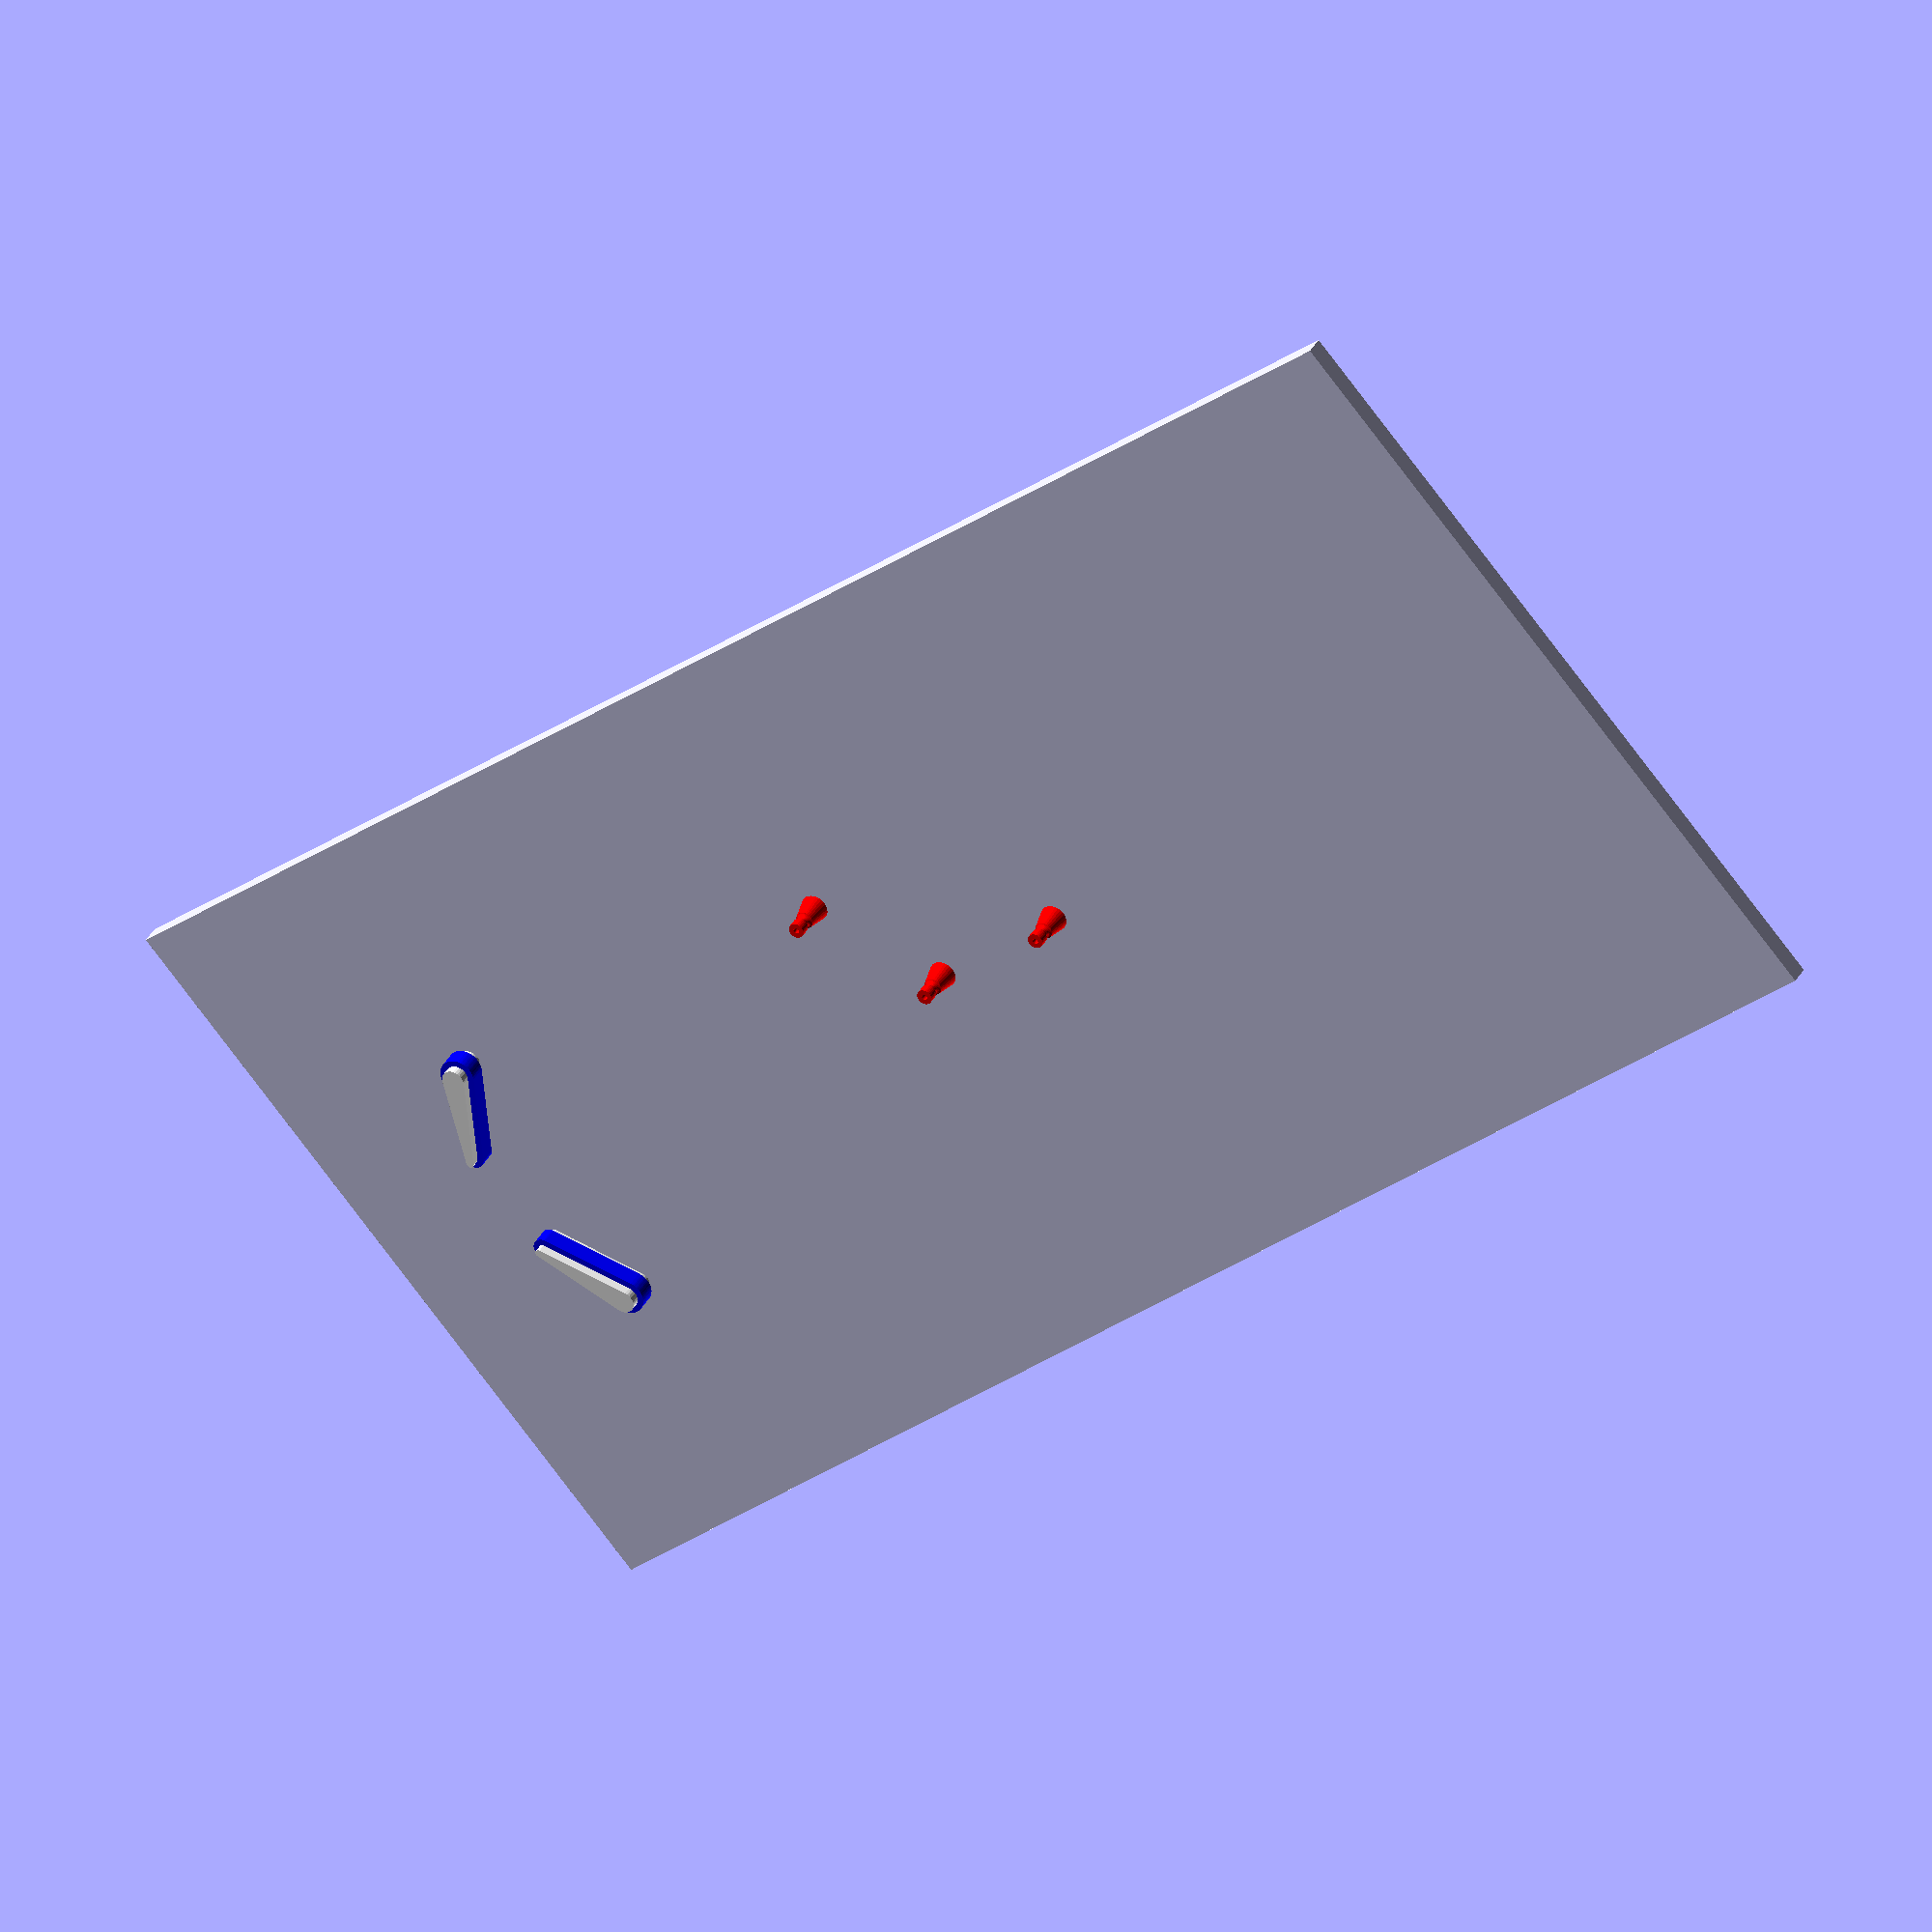
<openscad>
// Library for designing pinball playfields and parts
// Adrian McCarthy 2023-10-29

function inch(x) = x * 25.4;

$fs=0.2;

playfield_w = inch(20);
playfield_l = inch(42);
playfield_th = inch(1/2);

post_r1 = inch(0.7)/2;
post_r2 = inch(0.4)/2;
post_h = inch(1+1/16);
post_screw_d = inch(0.1495);  // free fit diameter for #6 bolt
post_band_h = inch(0.7);
post_band_th = inch(1/4);
post_band_r = post_r2+post_band_th/4;

function get_post_band_r() = post_band_r;

flipper_d1 = 15;
flipper_d2 = 5;
flipper_l = 61;
flipper_h = 24;
flipper_band_th = 4;
flipper_band_h = flipper_h/2;
flipper_rod_d = 6;

module post() {
    color("red")
    rotate_extrude(angle=360, convexity=4) {
        difference() {
            polygon([
                [post_screw_d/2, 0],
                [post_r1, 0],
                [post_r2, post_band_h],
                [post_r2, post_h],
                [post_screw_d/2, post_h]
            ]);
            translate([post_r2+post_band_th/4, post_band_h])
                circle(d=post_band_th);
        }
    }
//    color("white")
//    rotate_extrude(angle=360, convexity=4) {
//        translate([post_band_r, post_band_h])
//            circle(d=post_band_th);
//    }
}

module post_cutout() {
    circle(d=post_screw_d);
}

module post_with_cutout() {
    post();
    color("black")
    translate([0, 0, -playfield_th-1])
        linear_extrude(playfield_th+1)
            post_cutout();
}

module flipper() {
    module bat_shape() {
        hull () {
            circle(d=flipper_d1);
            translate([flipper_l, 0]) circle(d=flipper_d2);
        }
    }

    translate([0, 0, flipper_h/2 + 1]) {
        color("white")
        linear_extrude(flipper_h, center=true, convexity=8) {
            bat_shape();
        }
        color("blue")
        linear_extrude(flipper_band_h, center=true, convexity=8) {
            offset(r=flipper_band_th) bat_shape();
        }
    }
}

module flipper_cutout() {
    circle(d=flipper_rod_d);
}

module flipper_with_cutout() {
    flipper();
    color("black")
    translate([0, 0, -playfield_th-1])
        linear_extrude(playfield_th+2)
            flipper_cutout();
}

posts = [
    [playfield_w/2 - inch(3), inch(18)],
    [playfield_w/2, inch(20)],
    [playfield_w/2, inch(24)]
];

flippers = [
    [playfield_w/2 - inch(3.5), inch(6), -30],
    [playfield_w/2 + inch(3.5), inch(6), -150]
];

module playfield() {
    difference() {
        translate([0, 0, -playfield_th])
            linear_extrude(playfield_th, convexity=10)
                square([playfield_w, playfield_l]);
        children();
    }
    children();
}

// Computes the dot product of two 2D vectors.
function dot(v1, v2) = v1.x*v2.x + v1.y*v2.y;

// Finds the first point on the perimeter of the convex hull of the 2D points.
// Chooses the lowest (minimum y).  If that's ambiguous, it chooses the
// leftmost of those.
function first_hull_point(points) =
    let (
        count = len(points)
    ) 
    count == 1 ? points[0] :
    count == 2 ?
        (points[0].y < points[1].y) ? points[0] :
        (points[0].y > points[1].y) ? points[1] :
        (points[0].x < points[1].x) ? points[0] : points[1]
    :
        let (
            mid = floor(count/2),
            r1 = first_hull_point([for (i=[0:mid]) points[i]]),
            r2 = first_hull_point([for (i=[mid+1:count-1]) points[i]])
        )
        r1.y < r2.y ? r1 :
        r1.y > r2.y ? r2 :
        r1.x < r2.x ? r1 : r2;

// Computes the dot products between v1 and a vector from current to
// each candidates.  Returns a list of [candidate, dot] pairs.
function compute_dots(v1, current, candidates) =
    [for (candidate=candidates)
        let (
            delta = candidate - current,
            mag = norm(delta),
            v2 = mag > 0 ? delta / norm(delta) : [0, 0]
        )
        [candidate, dot(v1, v2)]
    ];

// Given a list of pairs [a, b], returns the one with the largest b.
function maxdot(dotted) =
    let (
        count = len(dotted)
    )
    count == 1 ? dotted[0] :
    count == 2 ? dotted[0][1] > dotted[1][1] ? dotted[0] : dotted[1] :
    let (
        mid = floor(count/2),
        r1 = maxdot([for (i=[0:mid]) dotted[i]]),
        r2 = maxdot([for (i=[mid+1:count-1]) dotted[i]])
    )
    r1[1] > r2[1] ? r1 : r2;

// Accepts a pair of lists [[first], [points]] and returns a modified pair
// where the next point in points on the convex hull of all the points
// is removed from points and appended to first.
function complete_hull(context) =
    let (
        perimeter = context[0],
        candidates = context[1],
        count = len(candidates)
    )
    count == 0 ?
        [perimeter, []] :
    count == 1 ?
        candidates[0] != perimeter[0] ?
            [[each perimeter, candidates[0]], []] :
            [perimeter, candidates]
    :
        let (
            h = len(perimeter),
            current = perimeter[h-1],
            v1 = h > 1 ? perimeter[h-1] - perimeter[h-2] : [1, 0, 0],
            dotted = compute_dots(v1, current, candidates),
            next = maxdot(dotted)[0]
        )
        next == perimeter[0] ? [perimeter, candidates] :
        complete_hull([
            [each perimeter, next],
            [for (candidate=candidates) if (candidate != next) candidate]
        ]);

// Given and unordered list of post locations, returns a list of the ones
// on the convex hull, in counterclockwise order.
function order_posts(positions) =
    complete_hull([[first_hull_point(positions)], positions])[0];

// Current limitation: assumes positions include just the posts that
// form the convex hull around the group and that they're listed in
// counterclockwise order.
module band_posts(positions) {
    module straight(P0, P1) {
        delta = P1 - P0;
        length = norm(delta);
        unit = delta/length;
        dir = atan2(unit.y, unit.x);  // yes, y before x
        // nudge moves the leg perpendicularly away from the line
        // between the posts, assuming P0->P1 moves counterclockwise
        // around the convext hull.
        nudge = -post_band_r * cross([0, 0, 1], [unit.x, unit.y, 0]); 
        
        translate(nudge + P0) rotate([0, 90, dir]) {
            linear_extrude(length) circle(d=post_band_th);
        }
    }

    module slice(A0, A1) {
        rotate([0, 0, A0]) {
            rotate_extrude(angle=A1-A0, convexity=4) {
                translate([post_band_r, 0])
                    circle(d=post_band_th);
            }
        }
    }
    
    module bend_around(P, previous, next) {
        delta0 = previous - P;
        angle0 = atan2(delta0.y, delta0.x);
        start_angle = angle0 + 90;
        delta1 = next - P;
        angle1 = atan2(delta1.y, delta1.x);
        temp_end_angle = angle1 - 90;
        end_angle = temp_end_angle < 0 ? temp_end_angle + 360 : temp_end_angle;
        A0 = start_angle <    0 ? start_angle + 360 :
             start_angle >= 360 ? start_angle - 360 :
                                  start_angle;
        A1 = end_angle < A0 ? end_angle + 360 : end_angle;
        translate(P) slice(A0, A1);
    }
    
    perimeter = order_posts(positions);
    translate([0, 0, post_band_h]) {
        count = len(perimeter);
        if (count >= 2) {
            for (i=[1:count]) {
                straight(perimeter[i - 1], perimeter[i%count]);
            }
        }
        
        if (count == 1) {
            translate(perimeter[0]) slice(0, 360);
        }
        if (count >= 2) {
            for (i=[1:count-1]) {
                bend_around(perimeter[i], perimeter[i-1], perimeter[(i+1) % count]);
            }
            bend_around(perimeter[0], perimeter[count-1], perimeter[1]);
        }
    }
}

// The plastic piece over a banded set of posts, like the top of a slingshot.
module playfield_plastic(posts, th=3) {
    r = post_band_r + 0.5*post_band_th;
    translate([0, 0, post_h]) linear_extrude(th) {
        if (len(posts) >= 3) {
            offset(r=post_band_r + 0.5*post_band_th)
                polygon(posts);
        } else {
            hull() for (p=posts) translate(p) circle(r=r);
        }
    }
}

playfield() {
    translate(posts[0]) post_with_cutout();
    translate(posts[1]) post_with_cutout();
    translate(posts[2]) post_with_cutout();
    translate([flippers[0].x, flippers[0].y])
        rotate([0, 0, flippers[0].z])
            flipper_with_cutout();
    translate([flippers[1].x, flippers[1].y])
        rotate([0, 0, flippers[1].z])
            flipper_with_cutout();
}


</openscad>
<views>
elev=144.0 azim=228.8 roll=154.8 proj=o view=solid
</views>
